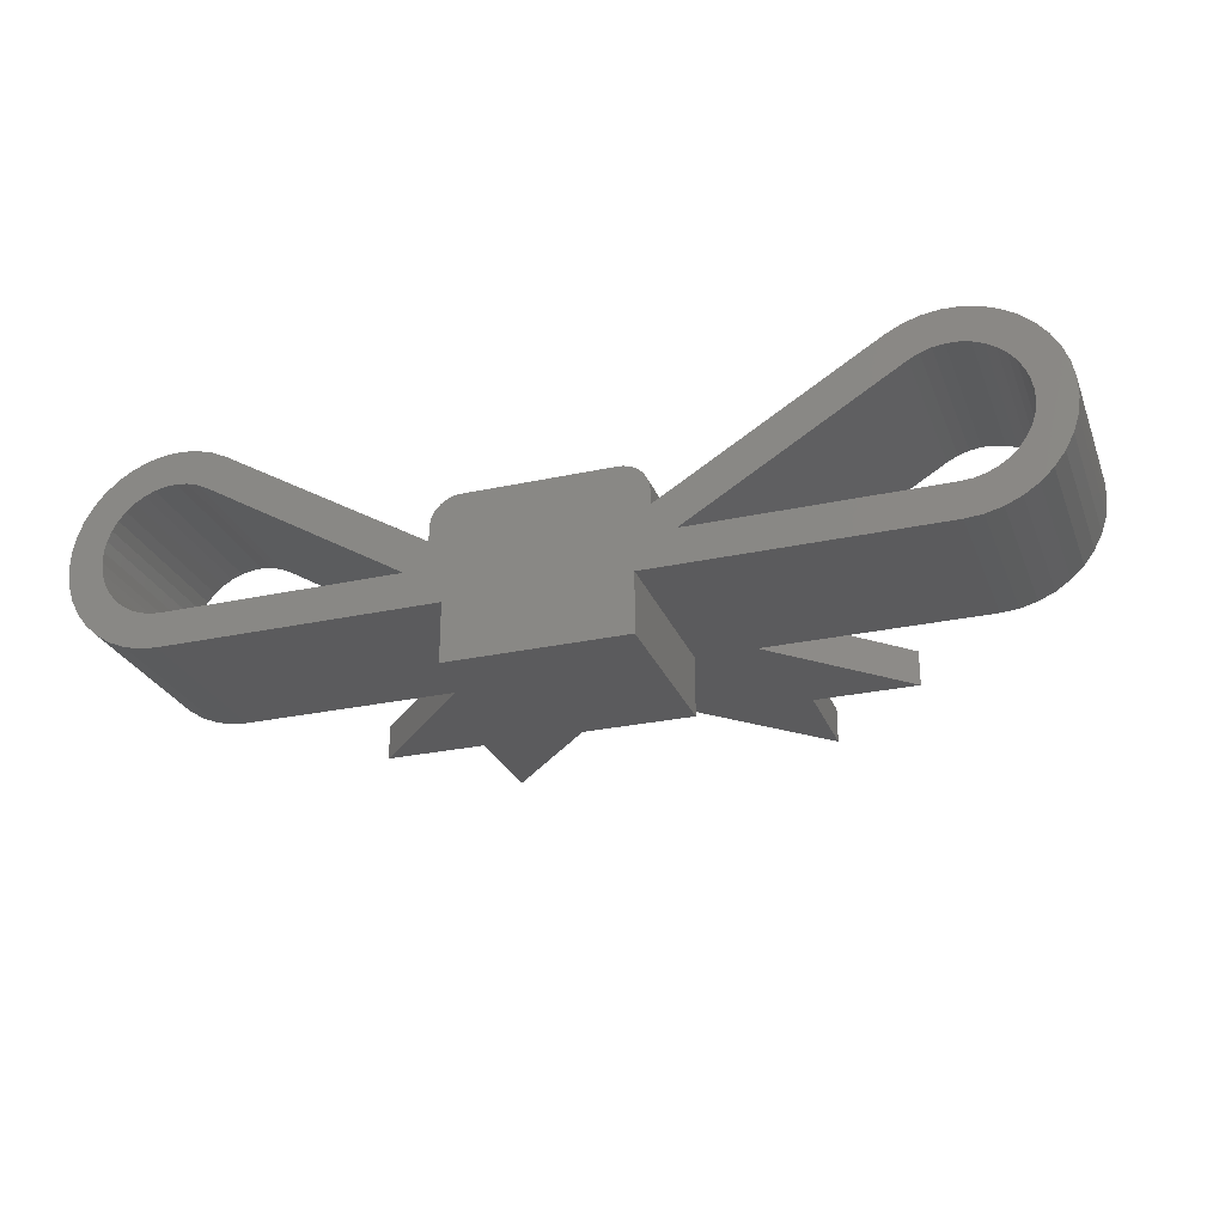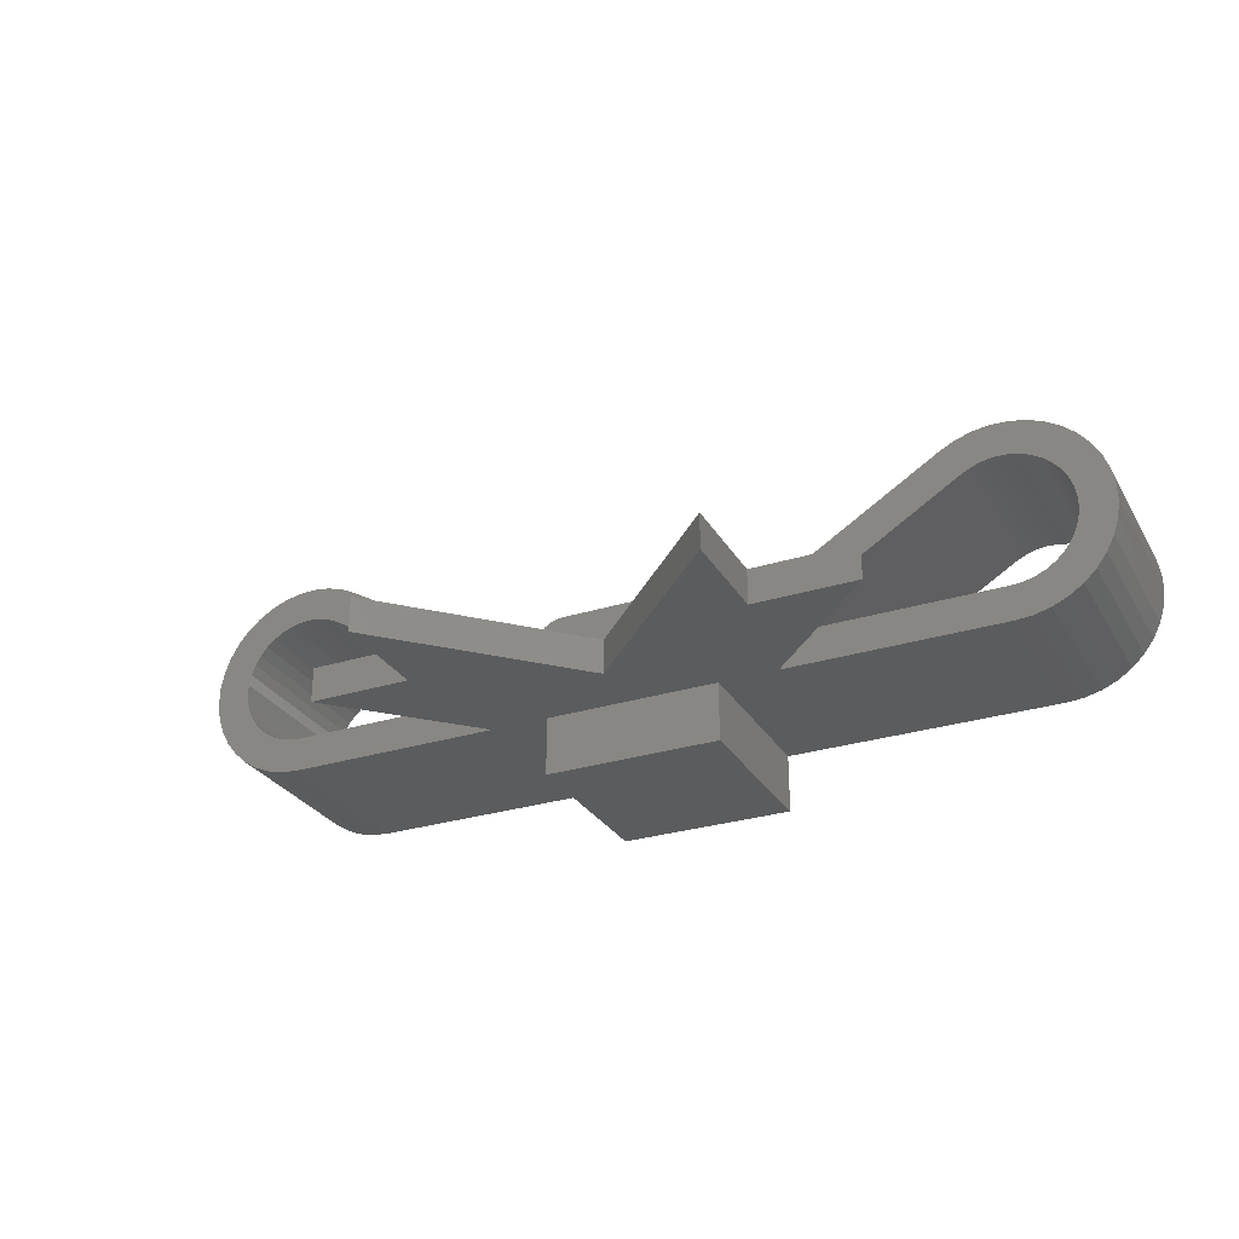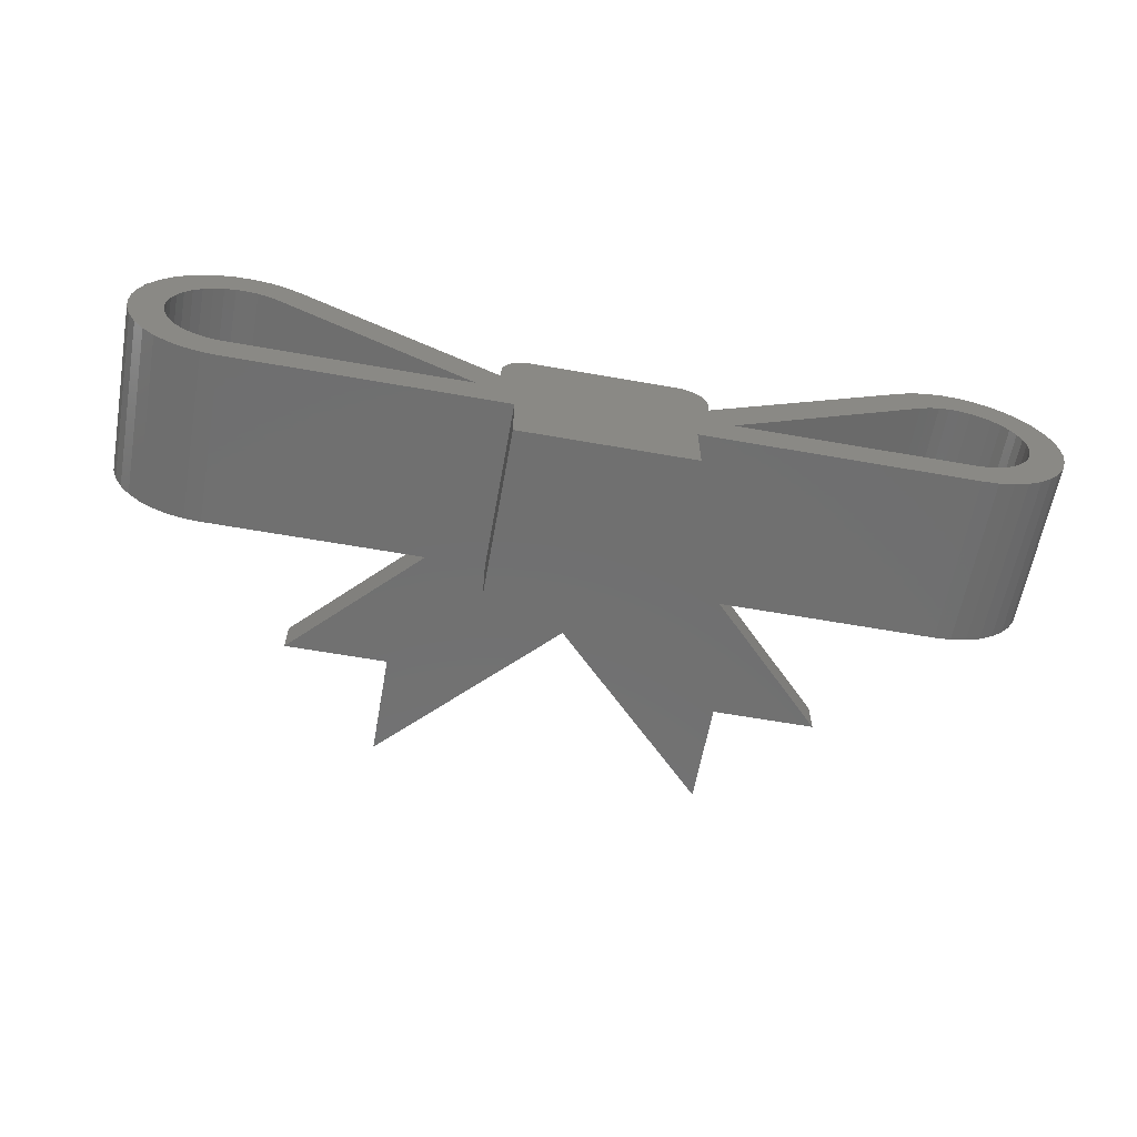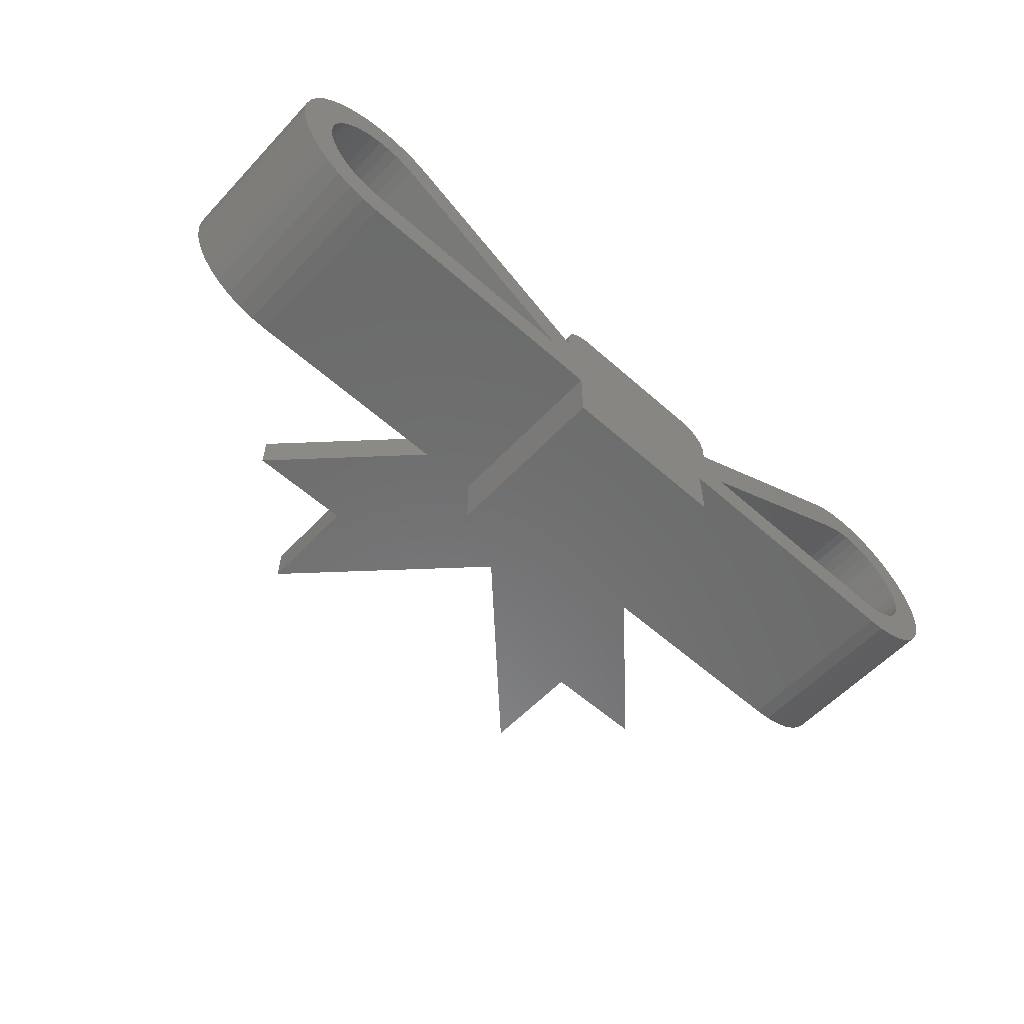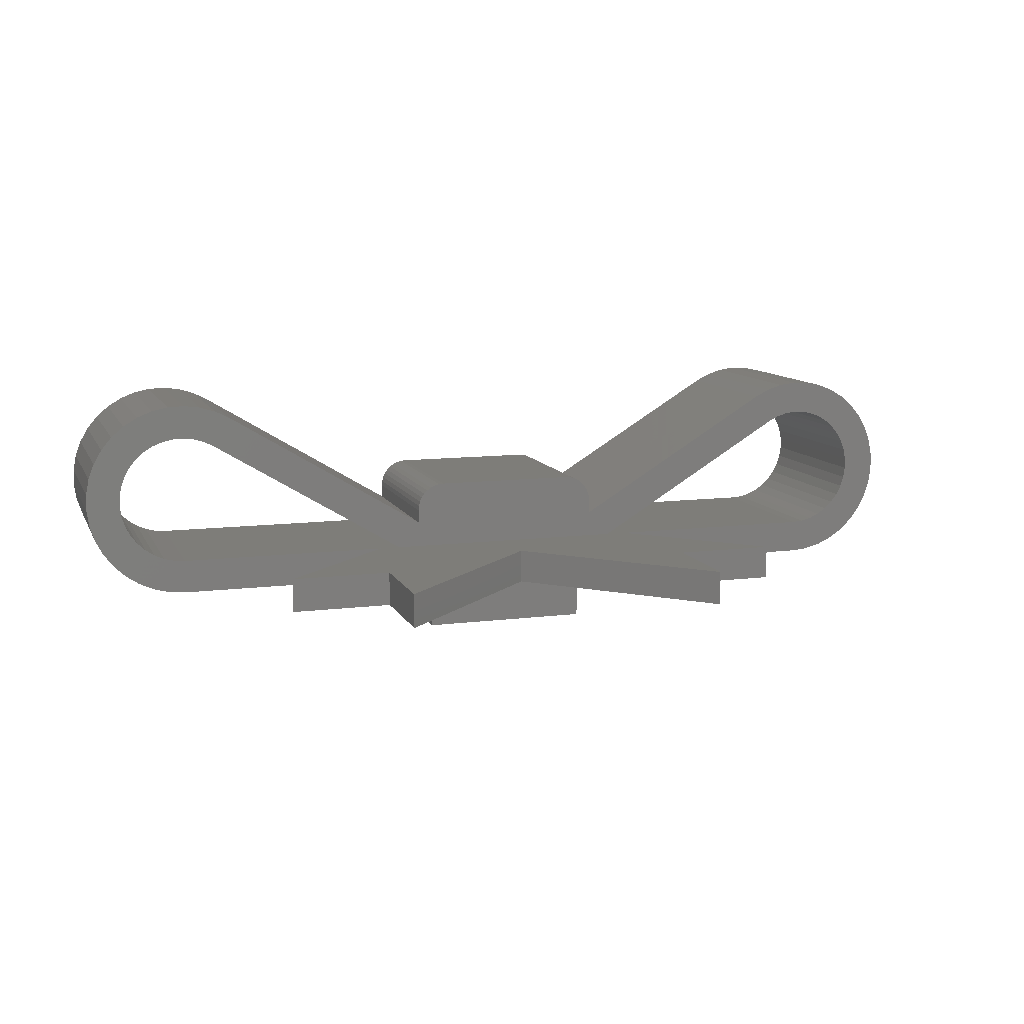
<metadata>
{"format":"stl","ext":"stl","renderer":"f3d","projection":"perspective","resolution":1024,"background":"white","views":[{"elev":-27.1,"azim":-161.3,"up":"+Y"},{"elev":-28.7,"azim":25.1,"up":"+Y"},{"elev":-61.8,"azim":169.8,"up":"+Y"},{"elev":-57.7,"azim":137.4,"up":"+Y"},{"elev":10.7,"azim":-17.7,"up":"+Y"}]}
</metadata>
<code>
# stl→obj: 258 verts, 520 faces
v 72.39 5.08 5e-05
v 73.87 5.205 5e-05
v 73.87 5.205 15.24
v 72.39 5.08 15.24
v 0.04933 14.91 5e-05
v 0.3292 16.37 5e-05
v 0.01721 13.42 5e-05
v 0.8491 17.76 5e-05
v 1.594 19.05 5e-05
v 2.544 20.2 5e-05
v 3.672 21.17 5e-05
v 4.946 21.94 5e-05
v 6.33 22.48 5e-05
v 7.786 22.79 5e-05
v 9.274 22.85 5e-05
v 6.298 19.21 5e-05
v 10.75 22.66 5e-05
v 8.165 19.77 5e-05
v 12.17 22.23 5e-05
v 10.11 19.68 5e-05
v 13.51 21.57 5e-05
v 11.92 18.96 5e-05
v 31.75 10.48 5e-05
v 31.75 11.68 5e-05
v 31.79 12.13 5e-05
v 31.9 12.55 5e-05
v 32.09 12.95 5e-05
v 32.34 13.32 5e-05
v 32.66 13.63 5e-05
v 33.02 13.88 5e-05
v 33.42 14.07 5e-05
v 33.85 14.19 5e-05
v 34.29 14.22 5e-05
v 46.99 14.22 5e-05
v 47.43 14.19 5e-05
v 47.86 14.07 5e-05
v 48.26 13.88 5e-05
v 48.62 13.63 5e-05
v 48.94 13.32 5e-05
v 49.19 12.95 5e-05
v 49.38 12.55 5e-05
v 49.49 12.13 5e-05
v 49.53 11.68 5e-05
v 49.53 10.48 5e-05
v 67.77 21.57 5e-05
v 69.11 22.23 5e-05
v 70.53 22.66 5e-05
v 72.01 22.85 5e-05
v 73.49 22.79 5e-05
v 74.95 22.48 5e-05
v 70.23 19.4 5e-05
v 76.33 21.94 5e-05
v 73.12 19.77 5e-05
v 77.61 21.17 5e-05
v 74.98 19.21 5e-05
v 78.74 20.2 5e-05
v 75.82 18.7 5e-05
v 79.69 19.05 5e-05
v 77.18 17.31 5e-05
v 80.43 17.76 5e-05
v 77.67 16.46 5e-05
v 80.95 16.37 5e-05
v 78.2 14.58 5e-05
v 81.23 14.91 5e-05
v 78.22 13.61 5e-05
v 81.26 13.42 5e-05
v 78.08 12.64 5e-05
v 81.05 11.94 5e-05
v 77.32 10.84 5e-05
v 80.59 10.53 5e-05
v 76.02 9.393 5e-05
v 79.9 9.21 5e-05
v 74.31 8.453 5e-05
v 79 8.024 5e-05
v 72.39 8.128 5e-05
v 77.91 7.004 5e-05
v 51.53 8.128 5e-05
v 76.67 6.181 5e-05
v 75.31 5.575 5e-05
v 48.26 5.08 5e-05
v 29.75 8.128 5e-05
v 33.02 5.08 5e-05
v 48.26 0 5e-05
v 8.89 5.08 5e-05
v 6.968 8.453 5e-05
v 7.915 8.21 5e-05
v 3.202 12.64 5e-05
v 3.059 13.61 5e-05
v 7.407 5.205 5e-05
v 5.965 5.575 5e-05
v 4.606 6.181 5e-05
v 3.366 7.004 5e-05
v 2.281 8.024 5e-05
v 1.382 9.21 5e-05
v 0.693 10.53 5e-05
v 0.2338 11.94 5e-05
v 3.503 11.71 5e-05
v 69.36 18.96 5e-05
v 3.956 10.84 5e-05
v 4.547 10.06 5e-05
v 6.075 8.851 5e-05
v 5.26 9.393 5e-05
v 8.89 8.128 5e-05
v 71.17 19.68 5e-05
v 11.05 19.4 5e-05
v 9.142 19.81 5e-05
v 7.208 19.56 5e-05
v 5.461 18.7 5e-05
v 4.096 17.31 5e-05
v 4.72 18.06 5e-05
v 3.606 16.46 5e-05
v 3.264 15.55 5e-05
v 3.08 14.58 5e-05
v 73.36 8.21 5e-05
v 75.21 8.851 5e-05
v 76.73 10.06 5e-05
v 77.78 11.71 5e-05
v 78.02 15.55 5e-05
v 76.56 18.06 5e-05
v 74.07 19.56 5e-05
v 72.14 19.81 5e-05
v 33.02 0 5e-05
v 48.26 5.08 15.24
v 64.15 5.08 26.02
v 33.02 5.08 15.24
v 53.38 5.08 15.24
v 40.64 5.08 20.46
v 55.17 5.08 26.02
v 55.17 5.08 35
v 17.13 5.08 26.02
v 27.9 5.08 15.24
v 26.11 5.08 26.02
v 8.89 5.08 15.24
v 26.11 5.08 35
v 0.01721 13.42 15.24
v 0.2338 11.94 15.24
v 0.693 10.53 15.24
v 2.281 8.024 15.24
v 1.382 9.21 15.24
v 3.366 7.004 15.24
v 4.606 6.181 15.24
v 5.965 5.575 15.24
v 7.407 5.205 15.24
v 5.26 9.393 15.24
v 4.547 10.06 15.24
v 3.956 10.84 15.24
v 8.89 8.128 15.24
v 7.915 8.21 15.24
v 6.968 8.453 15.24
v 3.503 11.71 15.24
v 6.075 8.851 15.24
v 3.202 12.64 15.24
v 3.059 13.61 15.24
v 3.08 14.58 15.24
v 3.264 15.55 15.24
v 3.606 16.46 15.24
v 4.096 17.31 15.24
v 4.72 18.06 15.24
v 9.274 22.85 15.24
v 5.461 18.7 15.24
v 10.75 22.66 15.24
v 6.298 19.21 15.24
v 12.17 22.23 15.24
v 7.208 19.56 15.24
v 13.51 21.57 15.24
v 8.165 19.77 15.24
v 69.11 22.23 15.24
v 67.77 21.57 15.24
v 76.33 21.94 15.24
v 31.9 12.55 15.24
v 31.79 12.13 15.24
v 32.34 13.32 15.24
v 53.38 8.128 15.24
v 72.39 8.128 15.24
v 78.74 20.2 15.24
v 72.14 19.81 15.24
v 73.12 19.77 15.24
v 79.69 19.05 15.24
v 74.07 19.56 15.24
v 80.43 17.76 15.24
v 74.98 19.21 15.24
v 80.95 16.37 15.24
v 75.82 18.7 15.24
v 81.23 14.91 15.24
v 76.56 18.06 15.24
v 81.26 13.42 15.24
v 77.18 17.31 15.24
v 81.05 11.94 15.24
v 77.67 16.46 15.24
v 80.59 10.53 15.24
v 78.02 15.55 15.24
v 79.9 9.21 15.24
v 78.2 14.58 15.24
v 79 8.024 15.24
v 78.22 13.61 15.24
v 77.91 7.004 15.24
v 78.08 12.64 15.24
v 76.67 6.181 15.24
v 77.78 11.71 15.24
v 75.31 5.575 15.24
v 77.32 10.84 15.24
v 70.53 22.66 15.24
v 74.95 22.48 15.24
v 73.49 22.79 15.24
v 76.73 10.06 15.24
v 76.02 9.393 15.24
v 75.21 8.851 15.24
v 74.31 8.453 15.24
v 73.36 8.21 15.24
v 31.75 10.48 15.24
v 11.92 18.96 15.24
v 29.75 8.128 15.24
v 72.01 22.85 15.24
v 77.61 21.17 15.24
v 69.36 18.96 15.24
v 49.53 10.48 15.24
v 51.53 8.128 15.24
v 33.85 14.19 15.24
v 33.42 14.07 15.24
v 46.99 14.22 15.24
v 48.26 13.88 15.24
v 47.86 14.07 15.24
v 48.62 13.63 15.24
v 32.66 13.63 15.24
v 48.94 13.32 15.24
v 49.19 12.95 15.24
v 49.38 12.55 15.24
v 49.49 12.13 15.24
v 49.53 11.68 15.24
v 34.29 14.22 15.24
v 47.43 14.19 15.24
v 33.02 13.88 15.24
v 32.09 12.95 15.24
v 31.75 11.68 15.24
v 7.786 22.79 15.24
v 6.33 22.48 15.24
v 4.946 21.94 15.24
v 3.672 21.17 15.24
v 2.544 20.2 15.24
v 1.594 19.05 15.24
v 0.8491 17.76 15.24
v 0.3292 16.37 15.24
v 0.04933 14.91 15.24
v 27.9 8.128 15.24
v 71.17 19.68 15.24
v 70.23 19.4 15.24
v 11.05 19.4 15.24
v 9.142 19.81 15.24
v 10.11 19.68 15.24
v 33.02 0 15.24
v 48.26 0 15.24
v 26.11 8.128 26.02
v 17.13 8.128 26.02
v 40.64 8.128 20.46
v 26.11 8.128 35
v 55.17 8.128 26.02
v 55.17 8.128 35
v 64.15 8.128 26.02
f 1 2 3
f 4 1 3
f 5 6 7
f 7 6 8
f 7 8 9
f 7 9 10
f 7 10 11
f 7 11 12
f 7 12 13
f 7 13 14
f 7 14 15
f 16 15 17
f 18 17 19
f 20 19 21
f 22 21 23
f 23 24 25
f 23 25 26
f 26 27 23
f 23 27 28
f 23 28 29
f 23 29 30
f 23 30 31
f 23 31 32
f 23 32 33
f 23 33 34
f 34 35 23
f 23 35 36
f 23 36 37
f 23 37 38
f 23 38 39
f 23 39 40
f 23 40 41
f 23 41 42
f 23 42 43
f 23 43 44
f 45 46 44
f 44 46 47
f 44 47 48
f 44 48 49
f 44 49 50
f 51 50 52
f 53 52 54
f 55 54 56
f 57 56 58
f 59 58 60
f 61 60 62
f 63 62 64
f 65 64 66
f 67 66 68
f 69 68 70
f 71 70 72
f 73 72 74
f 75 74 76
f 77 78 79
f 23 80 81
f 23 2 1
f 82 80 83
f 81 80 82
f 84 85 86
f 87 7 88
f 7 84 89
f 7 89 90
f 7 90 91
f 7 91 92
f 7 92 93
f 7 93 94
f 7 94 95
f 7 95 96
f 97 7 87
f 77 44 98
f 7 97 99
f 7 99 100
f 7 100 84
f 101 84 102
f 77 79 2
f 81 82 103
f 51 52 104
f 101 85 84
f 77 23 44
f 23 77 2
f 105 21 22
f 20 21 105
f 106 19 20
f 18 19 106
f 107 17 18
f 16 17 107
f 108 15 16
f 109 7 110
f 110 15 108
f 7 15 110
f 111 7 109
f 112 7 111
f 113 7 112
f 7 113 88
f 22 23 81
f 114 74 75
f 115 72 73
f 116 70 71
f 117 68 69
f 118 62 63
f 119 58 59
f 120 54 55
f 121 52 53
f 104 52 121
f 44 50 51
f 44 51 98
f 82 83 122
f 84 86 103
f 102 84 100
f 23 1 80
f 84 103 82
f 53 54 120
f 55 56 57
f 57 58 119
f 59 60 61
f 61 62 118
f 63 64 65
f 65 66 67
f 67 68 117
f 69 70 116
f 71 72 115
f 73 74 114
f 75 76 78
f 75 78 77
f 123 124 125
f 84 82 125
f 126 124 123
f 80 1 123
f 1 126 123
f 1 4 126
f 127 128 129
f 125 124 128
f 125 128 127
f 130 131 132
f 131 133 84
f 127 84 125
f 127 131 84
f 127 132 131
f 127 134 132
f 135 136 137
f 138 135 139
f 139 135 137
f 140 135 138
f 141 135 140
f 142 135 141
f 143 135 142
f 133 135 143
f 144 135 133
f 145 146 135
f 131 147 133
f 147 148 133
f 148 149 133
f 146 150 135
f 149 151 133
f 151 144 133
f 152 153 135
f 144 145 135
f 154 135 153
f 155 135 154
f 156 135 155
f 157 135 156
f 158 135 157
f 159 135 158
f 159 158 160
f 161 160 162
f 163 162 164
f 165 164 166
f 167 168 169
f 170 171 172
f 173 126 174
f 175 176 177
f 178 177 179
f 180 179 181
f 182 181 183
f 184 183 185
f 186 185 187
f 188 187 189
f 190 189 191
f 192 191 193
f 194 193 195
f 196 195 197
f 198 197 199
f 200 199 201
f 202 203 204
f 3 201 205
f 202 167 203
f 4 205 206
f 4 206 207
f 4 207 208
f 4 208 209
f 126 209 174
f 4 209 126
f 3 205 4
f 200 201 3
f 198 199 200
f 196 197 198
f 194 195 196
f 192 193 194
f 190 191 192
f 188 189 190
f 186 187 188
f 184 185 186
f 182 183 184
f 180 181 182
f 178 179 180
f 175 177 178
f 210 211 212
f 213 202 204
f 203 167 169
f 169 168 214
f 215 216 217
f 218 219 216
f 220 221 222
f 220 223 221
f 224 172 217
f 220 225 223
f 220 226 225
f 220 227 226
f 220 228 227
f 220 229 228
f 220 230 229
f 231 220 222
f 229 230 216
f 230 218 216
f 216 219 217
f 219 232 217
f 232 224 217
f 172 233 170
f 217 172 171
f 217 171 234
f 217 210 212
f 217 234 210
f 163 164 165
f 161 162 163
f 159 160 161
f 235 135 159
f 236 135 235
f 237 135 236
f 238 135 237
f 239 135 238
f 240 135 239
f 241 135 240
f 242 135 241
f 243 135 242
f 150 152 135
f 244 147 131
f 168 175 214
f 168 176 175
f 168 245 176
f 168 246 245
f 168 215 246
f 168 216 215
f 210 247 211
f 248 165 166
f 249 165 248
f 247 165 249
f 210 165 247
f 2 79 200
f 3 2 200
f 96 136 7
f 7 136 135
f 135 243 7
f 7 243 5
f 95 137 96
f 96 137 136
f 94 139 95
f 95 139 137
f 93 138 94
f 94 138 139
f 93 92 140
f 138 93 140
f 92 91 141
f 140 92 141
f 91 90 142
f 141 91 142
f 90 89 143
f 142 90 143
f 89 84 133
f 143 89 133
f 250 125 122
f 122 125 82
f 122 83 251
f 250 122 251
f 83 80 123
f 251 83 123
f 79 78 198
f 200 79 198
f 78 76 196
f 198 78 196
f 76 74 194
f 196 76 194
f 74 72 192
f 194 74 192
f 72 70 190
f 192 72 190
f 70 68 188
f 190 70 188
f 68 66 186
f 188 68 186
f 64 184 186
f 66 64 186
f 62 182 184
f 64 62 184
f 60 180 182
f 62 60 182
f 58 178 180
f 60 58 180
f 56 175 178
f 58 56 178
f 214 175 54
f 54 175 56
f 169 214 52
f 52 214 54
f 203 169 50
f 50 169 52
f 204 203 49
f 49 203 50
f 213 204 48
f 48 204 49
f 202 213 47
f 47 213 48
f 167 202 46
f 46 202 47
f 168 167 45
f 45 167 46
f 216 168 44
f 44 168 45
f 44 43 229
f 216 44 229
f 42 228 229
f 43 42 229
f 41 227 228
f 42 41 228
f 40 226 227
f 41 40 227
f 39 225 226
f 40 39 226
f 38 223 225
f 39 38 225
f 221 223 37
f 37 223 38
f 222 221 36
f 36 221 37
f 231 222 35
f 35 222 36
f 220 231 34
f 34 231 35
f 230 220 33
f 33 220 34
f 218 230 32
f 32 230 33
f 219 218 31
f 31 218 32
f 232 219 30
f 30 219 31
f 224 232 29
f 29 232 30
f 172 224 28
f 28 224 29
f 233 172 27
f 27 172 28
f 170 233 26
f 26 233 27
f 171 170 25
f 25 170 26
f 234 171 24
f 24 171 25
f 210 234 23
f 23 234 24
f 165 210 21
f 21 210 23
f 163 165 19
f 19 165 21
f 161 163 17
f 17 163 19
f 159 161 15
f 15 161 17
f 235 159 14
f 14 159 15
f 236 235 13
f 13 235 14
f 237 236 12
f 12 236 13
f 238 237 11
f 11 237 12
f 239 238 10
f 10 238 11
f 240 239 9
f 9 239 10
f 241 240 8
f 8 240 9
f 242 241 6
f 6 241 8
f 243 242 5
f 5 242 6
f 88 113 154
f 153 88 154
f 88 153 152
f 87 88 152
f 113 112 155
f 154 113 155
f 112 111 156
f 155 112 156
f 111 109 157
f 156 111 157
f 109 110 158
f 157 109 158
f 110 108 160
f 158 110 160
f 108 16 162
f 160 108 162
f 16 107 164
f 162 16 164
f 107 18 166
f 164 107 166
f 18 106 248
f 166 18 248
f 106 20 249
f 248 106 249
f 20 105 247
f 249 20 247
f 105 22 211
f 247 105 211
f 22 81 212
f 211 22 212
f 147 244 103
f 252 244 253
f 254 244 255
f 244 252 255
f 212 244 254
f 256 254 257
f 217 258 173
f 212 256 258
f 77 174 75
f 212 254 256
f 103 244 212
f 81 103 212
f 212 258 217
f 173 174 77
f 217 173 77
f 148 147 86
f 86 147 103
f 149 148 85
f 85 148 86
f 151 149 101
f 101 149 85
f 144 151 102
f 102 151 101
f 145 144 100
f 100 144 102
f 99 146 145
f 100 99 145
f 97 150 146
f 99 97 146
f 87 152 150
f 97 87 150
f 77 98 215
f 217 77 215
f 98 51 246
f 215 98 246
f 51 104 245
f 246 51 245
f 104 121 176
f 245 104 176
f 121 53 177
f 176 121 177
f 53 120 179
f 177 53 179
f 120 55 181
f 179 120 181
f 55 57 183
f 181 55 183
f 57 119 185
f 183 57 185
f 59 187 119
f 119 187 185
f 61 189 59
f 59 189 187
f 118 191 61
f 61 191 189
f 63 193 118
f 118 193 191
f 65 195 63
f 63 195 193
f 197 195 67
f 67 195 65
f 199 197 117
f 117 197 67
f 201 199 69
f 69 199 117
f 205 201 116
f 116 201 69
f 206 205 71
f 71 205 116
f 207 206 115
f 115 206 71
f 208 207 73
f 73 207 115
f 209 208 114
f 114 208 73
f 174 209 75
f 75 209 114
f 253 244 130
f 130 244 131
f 130 132 252
f 253 130 252
f 134 255 132
f 132 255 252
f 134 127 254
f 255 134 254
f 127 129 257
f 254 127 257
f 128 256 257
f 129 128 257
f 128 124 258
f 256 128 258
f 126 173 258
f 124 126 258
f 250 251 123
f 125 250 123

</code>
